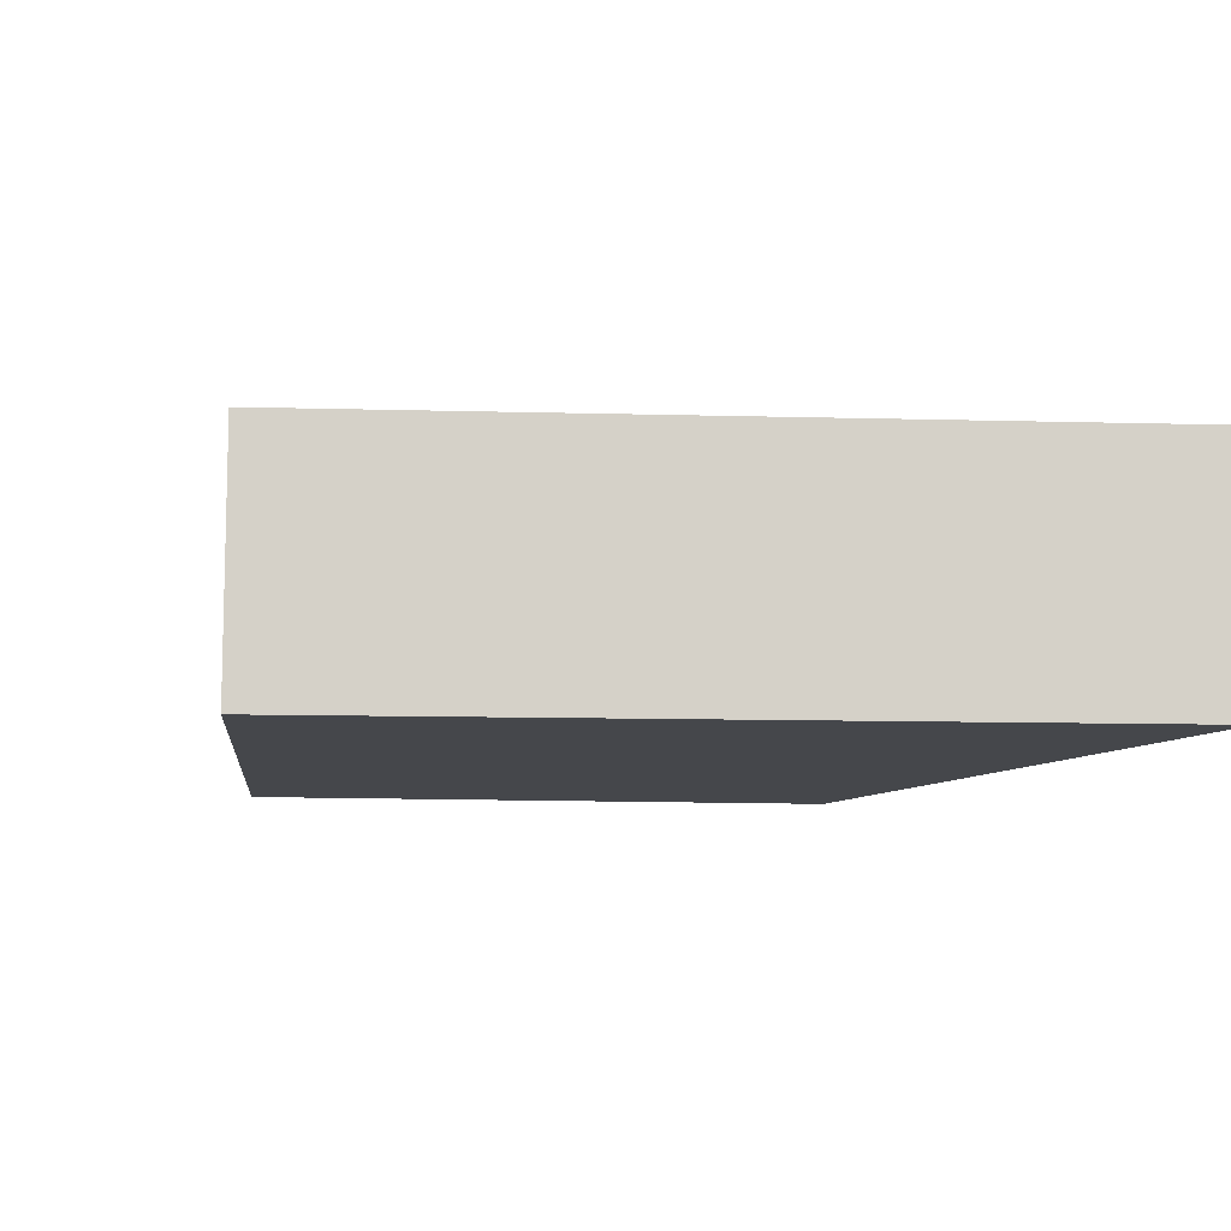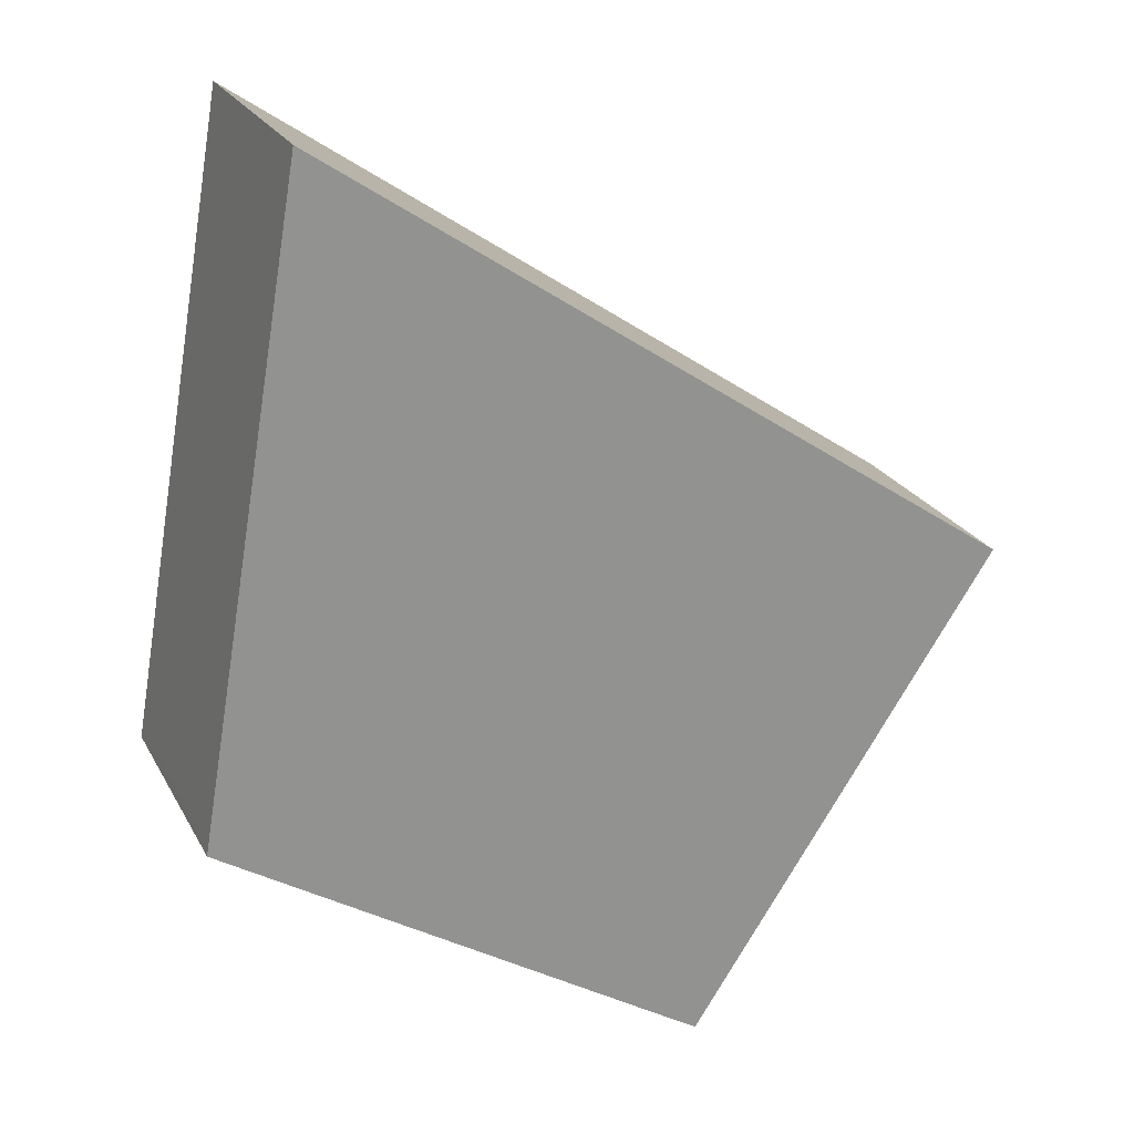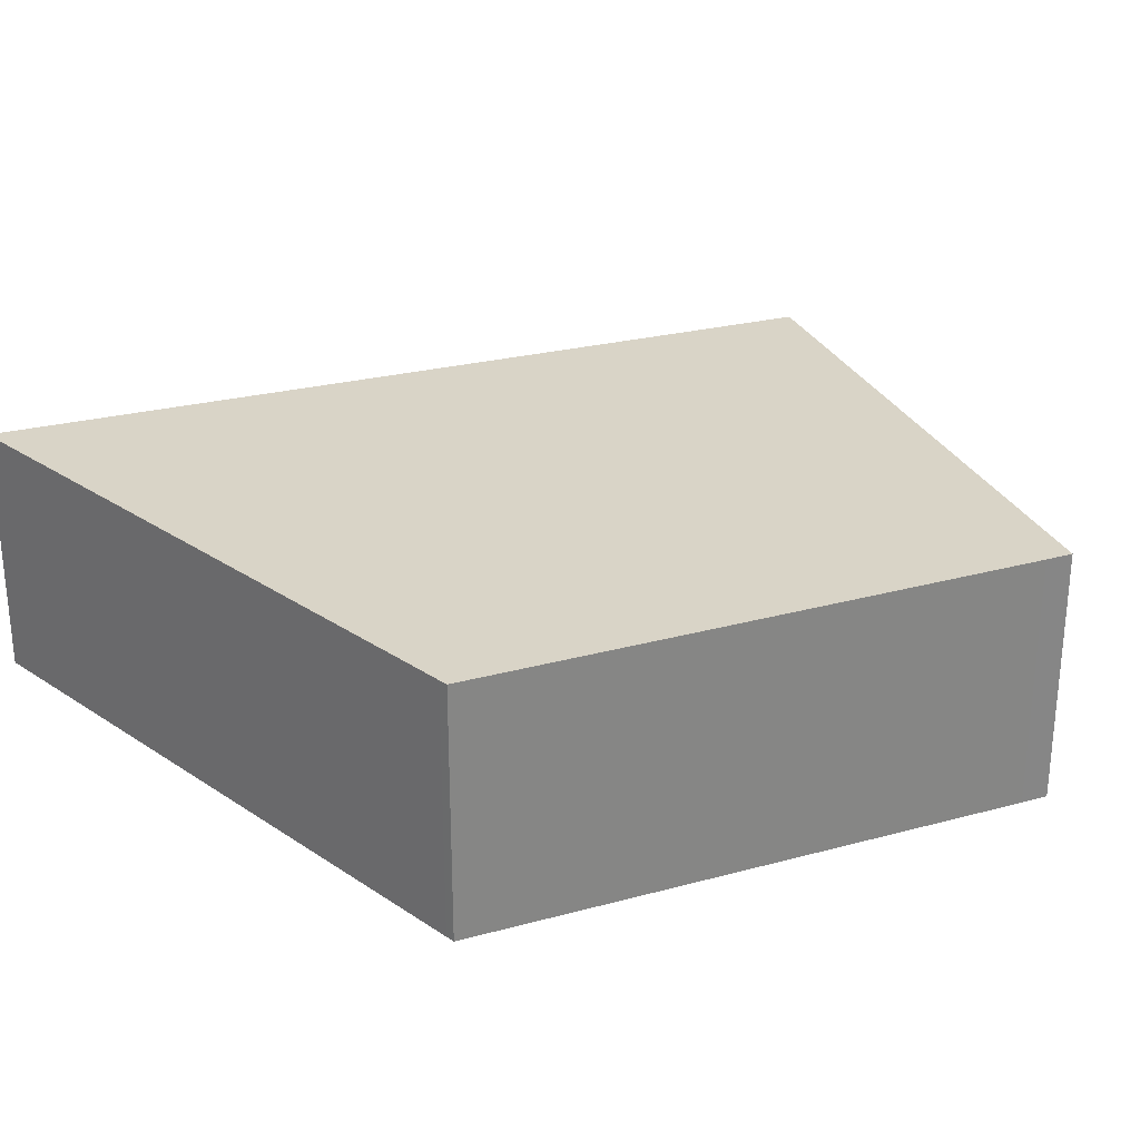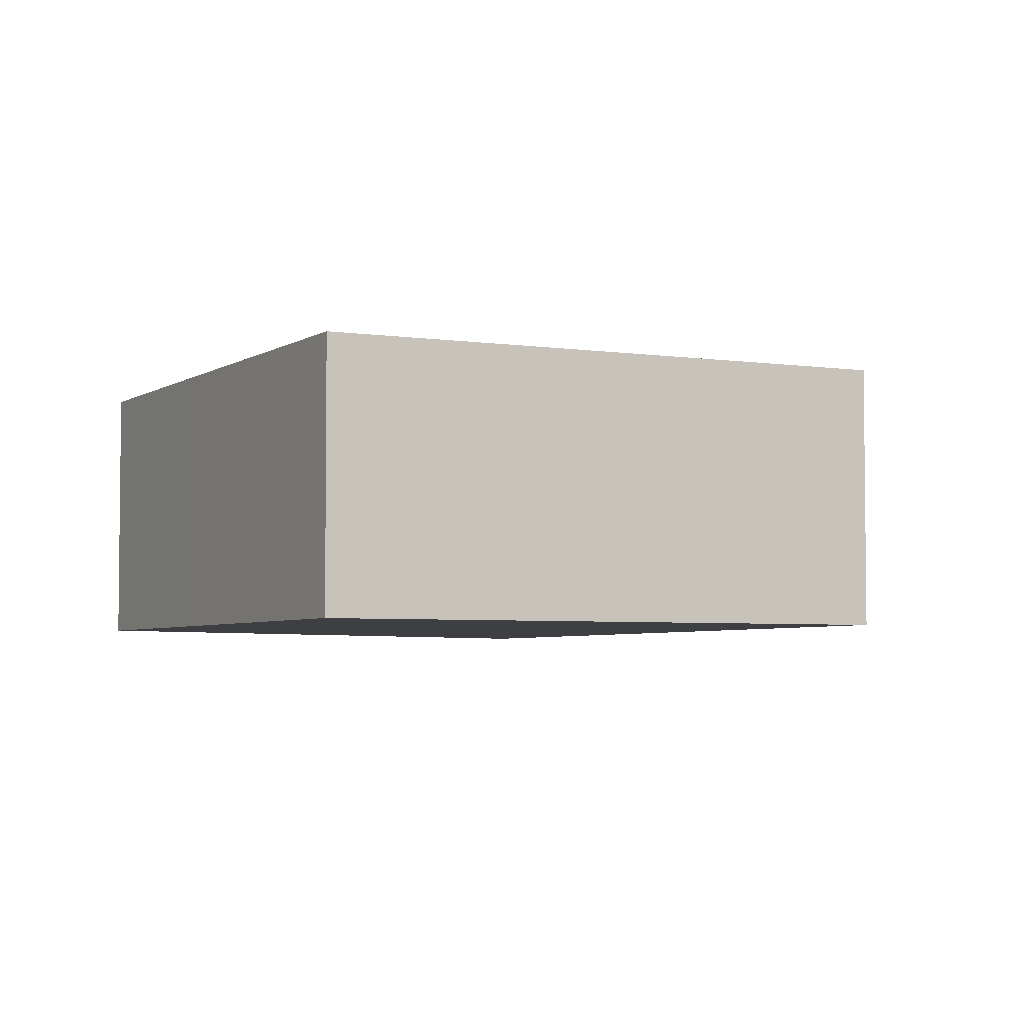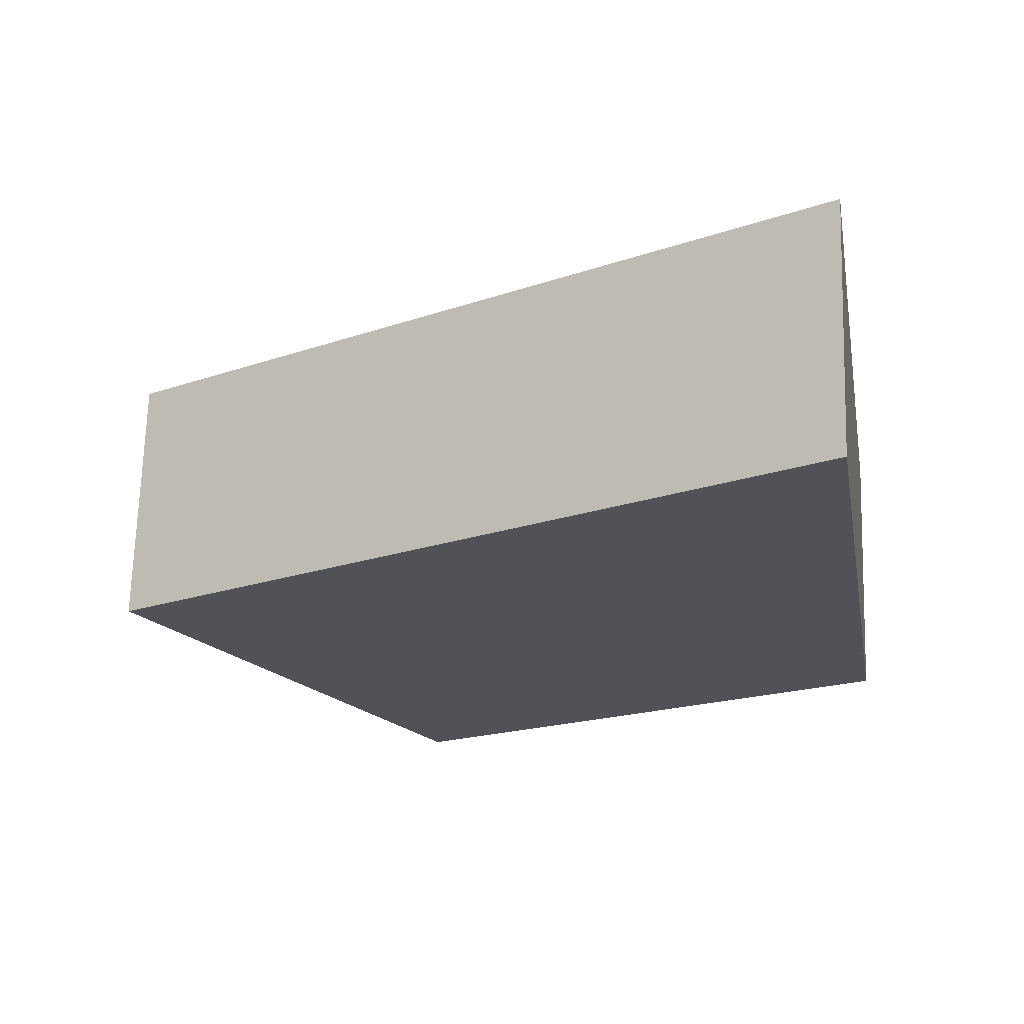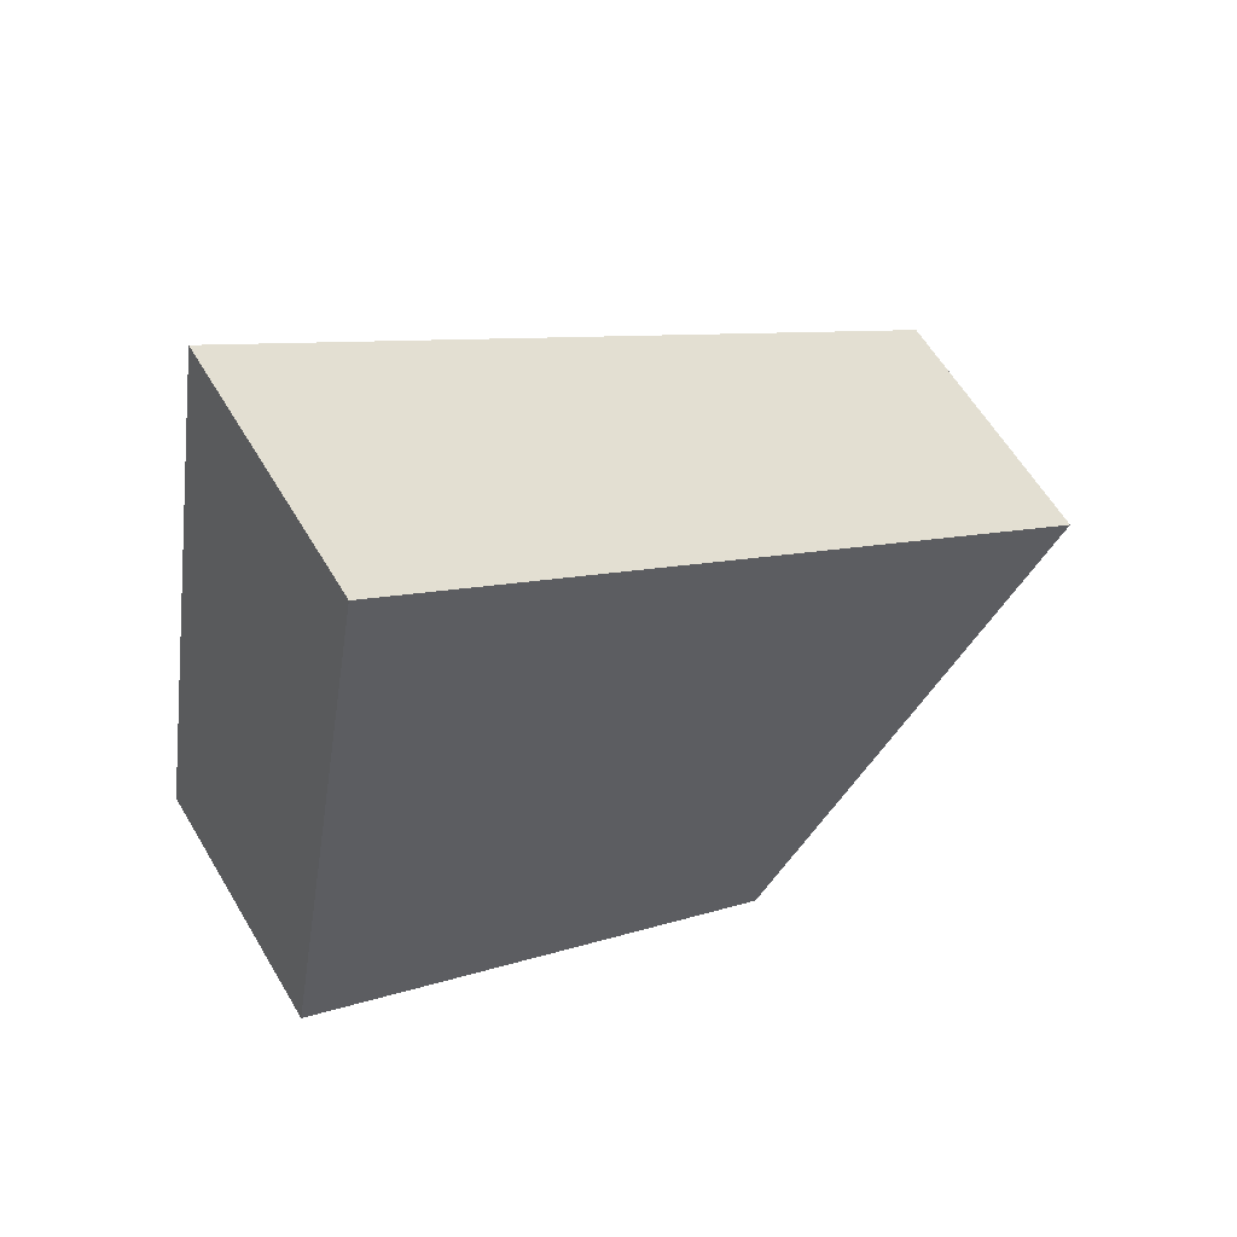
<metadata>
{"format":"obj","ext":"obj","renderer":"f3d","projection":"perspective","resolution":1024,"background":"white","views":[{"elev":-10.4,"azim":-38.2,"up":"+Y"},{"elev":23.6,"azim":157.8,"up":"+Z"},{"elev":28.4,"azim":125.6,"up":"+Y"},{"elev":-4.2,"azim":-149.6,"up":"+Y"},{"elev":68.6,"azim":1.7,"up":"+Z"},{"elev":60.2,"azim":149.4,"up":"+Z"}]}
</metadata>
<code>
v  8.988 3.721 -4.322
v  11.84 3.721 -2.385
v  11.87 3.721 -2.523
v  10.25 3.721 6.953
v  4.95 3.721 -6.846
v  4.614 3.721 -7.052
v  0 3.721 2.278e-16
v  4.614 4.318e-16 -7.052
v  0 0 0
v  10.25 -4.257e-16 6.953
v  11.84 1.46e-16 -2.385
v  11.87 1.545e-16 -2.523
v  8.988 2.646e-16 -4.322
v  4.95 4.192e-16 -6.846
g defaultobject
f 1 2 3
f 2 1 4
f 4 1 5
f 4 5 6
f 4 6 7
f 8 7 6
f 7 8 9
f 9 4 7
f 4 9 10
f 10 2 4
f 2 10 11
f 2 11 3
f 3 11 12
f 12 1 3
f 1 12 13
f 1 13 5
f 5 13 14
f 5 14 6
f 6 14 8
f 8 10 9
f 10 8 11
f 11 8 14
f 11 14 13
f 11 13 12

</code>
